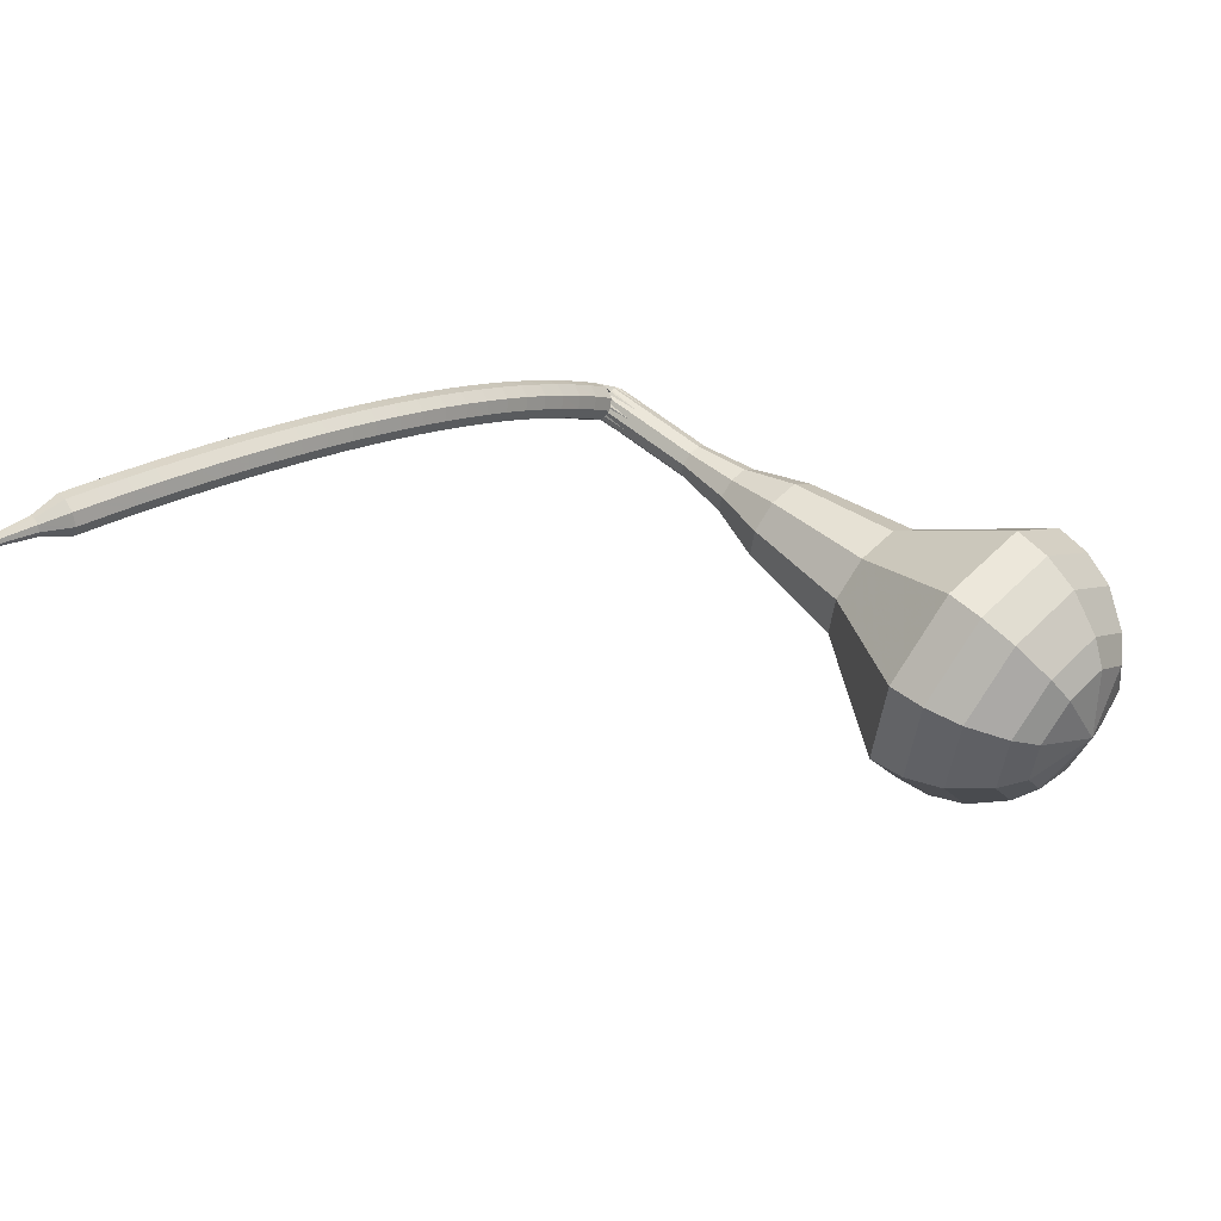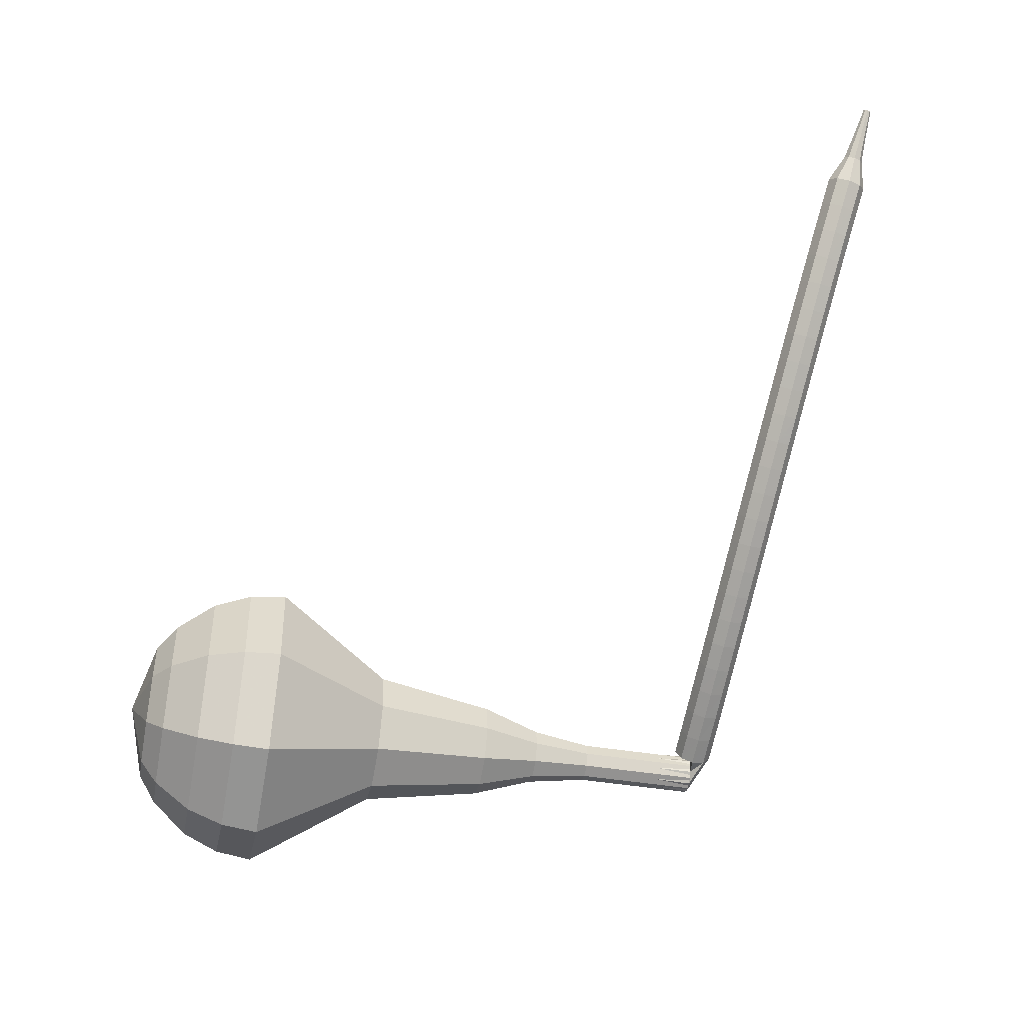
<metadata>
{"format":"obj","ext":"obj","renderer":"f3d","projection":"perspective","resolution":1024,"background":"white","views":[{"elev":67.0,"azim":30.2,"up":"+Z"},{"elev":63.2,"azim":171.0,"up":"+Z"}]}
</metadata>
<code>
g tube1
v 162.3 147 149
v 163.2 148 145.9
v 164.1 150.8 144.2
v 164.7 154.1 144.8
v 164.7 156.3 147.4
v 164.1 156.4 150.7
v 163.2 154.4 153.3
v 162.3 151.2 153.8
v 162 148.2 152.2
v 162.3 147 149
v 163.5 148.1 149.2
v 164.1 148.8 146.9
v 164.8 150.9 145.7
v 165.3 153.3 146.1
v 165.3 154.9 148
v 164.8 155 150.4
v 164.1 153.5 152.3
v 163.5 151.2 152.7
v 163.3 149 151.5
v 163.5 148.1 149.2
v 165.2 151.4 149.4
v 165.2 151.4 149.4
v 165.2 151.4 149.4
v 165.2 151.4 149.4
v 165.2 151.4 149.4
v 165.2 151.4 149.4
v 165.2 151.4 149.4
v 165.2 151.4 149.4
v 165.2 151.4 149.4
v 165.2 151.4 149.4
v 135 159 143.5
v 135 158.8 142.9
v 135 158.2 142.6
v 134.8 157.5 142.7
v 134.7 157.1 143.2
v 134.6 157.1 143.9
v 134.6 157.6 144.4
v 134.7 158.2 144.5
v 134.8 158.8 144.2
v 135 159 143.5
v 133.5 157.7 144.7
v 133.5 157.1 144.3
v 133.9 156.6 144
v 134.5 156.4 144.1
v 135.1 156.6 144.5
v 135.3 157 144.9
v 135.1 157.6 145.2
v 134.6 158 145.3
v 133.9 158 145.1
v 133.5 157.7 144.7
v 133.1 156.9 145.8
v 133 156.3 145.4
v 133.5 155.8 145.1
v 134.1 155.6 145.2
v 134.7 155.8 145.6
v 134.9 156.2 146
v 134.7 156.8 146.4
v 134.1 157.1 146.4
v 133.5 157.2 146.2
v 133.1 156.9 145.8
v 132.6 156 146.9
v 132.6 155.5 146.4
v 133 155 146.2
v 133.7 154.7 146.3
v 134.2 154.9 146.6
v 134.5 155.3 147.1
v 134.2 155.9 147.5
v 133.7 156.3 147.5
v 133 156.3 147.3
v 132.6 156 146.9
v 132.2 155.1 147.9
v 132.2 154.6 147.5
v 132.6 154.1 147.2
v 133.3 153.9 147.3
v 133.8 154 147.7
v 134 154.4 148.2
v 133.8 155 148.5
v 133.2 155.4 148.6
v 132.6 155.4 148.4
v 132.2 155.1 147.9
v 131.7 154.2 148.9
v 131.7 153.7 148.5
v 132.2 153.2 148.2
v 132.8 153 148.3
v 133.4 153.1 148.7
v 133.6 153.5 149.2
v 133.3 154 149.6
v 132.8 154.4 149.7
v 132.1 154.5 149.4
v 131.7 154.2 148.9
v 131.3 153.2 149.9
v 131.3 152.7 149.5
v 131.7 152.3 149.2
v 132.4 152 149.3
v 132.9 152.2 149.7
v 133.1 152.6 150.2
v 132.9 153.1 150.6
v 132.3 153.4 150.7
v 131.7 153.5 150.4
v 131.3 153.2 149.9
v 130.8 152.2 150.9
v 130.8 151.7 150.4
v 131.3 151.3 150.2
v 131.9 151.1 150.2
v 132.4 151.2 150.6
v 132.6 151.6 151.2
v 132.4 152.1 151.6
v 131.8 152.4 151.7
v 131.2 152.5 151.4
v 130.8 152.2 150.9
v 130.3 151.2 151.8
v 130.3 150.8 151.3
v 130.8 150.3 151.1
v 131.4 150.1 151.2
v 132 150.2 151.6
v 132.1 150.6 152.1
v 131.9 151.1 152.5
v 131.3 151.4 152.6
v 130.7 151.5 152.3
v 130.3 151.2 151.8
v 129.8 150.2 152.7
v 129.9 149.7 152.2
v 130.3 149.3 152
v 130.9 149.1 152.1
v 131.5 149.2 152.5
v 131.7 149.5 153
v 131.4 150 153.4
v 130.8 150.4 153.5
v 130.2 150.5 153.3
v 129.8 150.2 152.7
v 129.3 149.2 153.6
v 129.4 148.7 153.1
v 129.8 148.3 152.8
v 130.4 148 152.9
v 131 148.1 153.4
v 131.1 148.5 153.9
v 130.9 149 154.3
v 130.3 149.3 154.4
v 129.7 149.4 154.1
v 129.3 149.2 153.6
v 128.8 148.1 154.5
v 128.9 147.7 154
v 129.3 147.2 153.7
v 129.9 147 153.8
v 130.5 147.1 154.2
v 130.6 147.4 154.8
v 130.4 147.9 155.2
v 129.8 148.2 155.3
v 129.2 148.3 155
v 128.8 148.1 154.5
v 128.3 147 155.3
v 128.3 146.6 154.8
v 128.8 146.2 154.5
v 129.4 145.9 154.6
v 129.9 146 155
v 130.1 146.3 155.6
v 129.8 146.8 156
v 129.3 147.1 156.1
v 128.6 147.2 155.8
v 128.3 147 155.3
v 127.8 145.9 156.1
v 127.8 145.5 155.6
v 128.3 145.1 155.3
v 128.9 144.8 155.4
v 129.4 144.9 155.8
v 129.6 145.2 156.4
v 129.3 145.7 156.8
v 128.7 146 156.9
v 128.1 146.1 156.7
v 127.8 145.9 156.1
v 127.2 144.8 156.9
v 127.3 144.4 156.3
v 127.7 144 156.1
v 128.4 143.7 156.2
v 128.9 143.8 156.6
v 129 144.1 157.2
v 128.8 144.6 157.6
v 128.2 144.9 157.7
v 127.6 145 157.4
v 127.2 144.8 156.9
v 126.7 143.7 157.6
v 126.7 143.3 157.1
v 127.2 142.9 156.8
v 127.8 142.6 156.9
v 128.3 142.7 157.3
v 128.5 143 157.9
v 128.2 143.4 158.4
v 127.6 143.8 158.5
v 127 143.9 158.2
v 126.7 143.7 157.6
v 126.1 142.5 158.4
v 126.2 142.1 157.8
v 126.7 141.7 157.5
v 127.3 141.5 157.6
v 127.8 141.5 158.1
v 127.9 141.8 158.7
v 127.7 142.2 159.1
v 127.1 142.6 159.2
v 126.5 142.7 158.9
v 126.1 142.5 158.4
v 125.6 141.4 159.1
v 125.6 141 158.5
v 126.1 140.6 158.2
v 126.7 140.3 158.3
v 127.2 140.4 158.8
v 127.4 140.7 159.4
v 127.1 141.1 159.8
v 126.5 141.4 159.9
v 125.9 141.5 159.6
v 125.6 141.4 159.1
v 125 140.2 159.7
v 125.1 139.8 159.2
v 125.5 139.4 158.9
v 126.2 139.2 159
v 126.7 139.2 159.4
v 126.8 139.5 160
v 126.5 139.9 160.5
v 125.9 140.2 160.6
v 125.3 140.4 160.3
v 125 140.2 159.7
v 124.4 139 160.4
v 124.5 138.7 159.8
v 125 138.3 159.5
v 125.6 138 159.6
v 126.1 138 160.1
v 126.2 138.3 160.7
v 125.9 138.7 161.2
v 125.4 139 161.3
v 124.8 139.2 161
v 124.4 139 160.4
v 123.8 137.8 161
v 123.9 137.5 160.4
v 124.4 137.1 160.1
v 125 136.8 160.2
v 125.5 136.8 160.7
v 125.6 137.1 161.3
v 125.3 137.5 161.8
v 124.8 137.8 161.9
v 124.2 138 161.6
v 123.8 137.8 161
v 123.3 136.6 161.6
v 123.3 136.3 161
v 123.8 135.9 160.7
v 124.4 135.7 160.8
v 124.9 135.7 161.3
v 125.1 135.9 161.9
v 124.7 136.3 162.4
v 124.2 136.6 162.5
v 123.6 136.8 162.2
v 123.3 136.6 161.6
v 122.7 135.4 162.1
v 122.8 135.1 161.6
v 123.2 134.7 161.2
v 123.9 134.5 161.3
v 124.3 134.4 161.8
v 124.4 134.7 162.5
v 124.1 135 163
v 123.6 135.4 163.1
v 123 135.5 162.7
v 122.7 135.4 162.1
v 122 134.2 162.7
v 122.2 133.9 162.1
v 122.6 133.5 161.8
v 123.3 133.3 161.9
v 123.7 133.2 162.4
v 123.8 133.4 163
v 123.5 133.8 163.5
v 122.9 134.1 163.6
v 122.4 134.3 163.3
v 122 134.2 162.7
v 121.4 133 163.2
v 121.5 132.7 162.6
v 122 132.3 162.2
v 122.6 132.1 162.4
v 123.1 132 162.9
v 123.2 132.2 163.5
v 122.9 132.6 164
v 122.3 132.9 164.1
v 121.7 133.1 163.8
v 121.4 133 163.2
v 121.3 131.5 163.6
v 121.3 131.4 163.3
v 121.6 131.2 163.2
v 121.9 131.1 163.2
v 122.1 131 163.5
v 122.2 131.1 163.8
v 122 131.3 164.1
v 121.7 131.5 164.1
v 121.4 131.6 164
v 121.3 131.5 163.6
v 120.8 130.2 164.1
v 120.8 130.1 163.9
v 121 130 163.8
v 121.2 129.9 163.8
v 121.3 129.9 164
v 121.4 130 164.2
v 121.3 130.1 164.4
v 121.1 130.2 164.4
v 120.9 130.2 164.3
v 120.8 130.2 164.1
v 120.3 128.9 164.6
v 120.3 128.9 164.5
v 120.4 128.8 164.4
v 120.5 128.7 164.4
v 120.6 128.7 164.5
v 120.6 128.8 164.6
v 120.6 128.8 164.7
v 120.5 128.9 164.8
v 120.3 128.9 164.7
v 120.3 128.9 164.6
f 1 2 12
f 12 11 1
f 2 3 13
f 13 12 2
f 3 4 14
f 14 13 3
f 4 5 15
f 15 14 4
f 5 6 16
f 16 15 5
f 6 7 17
f 17 16 6
f 7 8 18
f 18 17 7
f 8 9 19
f 19 18 8
f 9 10 20
f 20 19 9
f 11 12 22
f 22 21 11
f 12 13 23
f 23 22 12
f 13 14 24
f 24 23 13
f 14 15 25
f 25 24 14
f 15 16 26
f 26 25 15
f 16 17 27
f 27 26 16
f 17 18 28
f 28 27 17
f 18 19 29
f 29 28 18
f 19 20 30
f 30 29 19
f 21 22 32
f 32 31 21
f 22 23 33
f 33 32 22
f 23 24 34
f 34 33 23
f 24 25 35
f 35 34 24
f 25 26 36
f 36 35 25
f 26 27 37
f 37 36 26
f 27 28 38
f 38 37 27
f 28 29 39
f 39 38 28
f 29 30 40
f 40 39 29
f 31 32 42
f 42 41 31
f 32 33 43
f 43 42 32
f 33 34 44
f 44 43 33
f 34 35 45
f 45 44 34
f 35 36 46
f 46 45 35
f 36 37 47
f 47 46 36
f 37 38 48
f 48 47 37
f 38 39 49
f 49 48 38
f 39 40 50
f 50 49 39
f 41 42 52
f 52 51 41
f 42 43 53
f 53 52 42
f 43 44 54
f 54 53 43
f 44 45 55
f 55 54 44
f 45 46 56
f 56 55 45
f 46 47 57
f 57 56 46
f 47 48 58
f 58 57 47
f 48 49 59
f 59 58 48
f 49 50 60
f 60 59 49
f 51 52 62
f 62 61 51
f 52 53 63
f 63 62 52
f 53 54 64
f 64 63 53
f 54 55 65
f 65 64 54
f 55 56 66
f 66 65 55
f 56 57 67
f 67 66 56
f 57 58 68
f 68 67 57
f 58 59 69
f 69 68 58
f 59 60 70
f 70 69 59
f 61 62 72
f 72 71 61
f 62 63 73
f 73 72 62
f 63 64 74
f 74 73 63
f 64 65 75
f 75 74 64
f 65 66 76
f 76 75 65
f 66 67 77
f 77 76 66
f 67 68 78
f 78 77 67
f 68 69 79
f 79 78 68
f 69 70 80
f 80 79 69
f 71 72 82
f 82 81 71
f 72 73 83
f 83 82 72
f 73 74 84
f 84 83 73
f 74 75 85
f 85 84 74
f 75 76 86
f 86 85 75
f 76 77 87
f 87 86 76
f 77 78 88
f 88 87 77
f 78 79 89
f 89 88 78
f 79 80 90
f 90 89 79
f 81 82 92
f 92 91 81
f 82 83 93
f 93 92 82
f 83 84 94
f 94 93 83
f 84 85 95
f 95 94 84
f 85 86 96
f 96 95 85
f 86 87 97
f 97 96 86
f 87 88 98
f 98 97 87
f 88 89 99
f 99 98 88
f 89 90 100
f 100 99 89
f 91 92 102
f 102 101 91
f 92 93 103
f 103 102 92
f 93 94 104
f 104 103 93
f 94 95 105
f 105 104 94
f 95 96 106
f 106 105 95
f 96 97 107
f 107 106 96
f 97 98 108
f 108 107 97
f 98 99 109
f 109 108 98
f 99 100 110
f 110 109 99
f 101 102 112
f 112 111 101
f 102 103 113
f 113 112 102
f 103 104 114
f 114 113 103
f 104 105 115
f 115 114 104
f 105 106 116
f 116 115 105
f 106 107 117
f 117 116 106
f 107 108 118
f 118 117 107
f 108 109 119
f 119 118 108
f 109 110 120
f 120 119 109
f 111 112 122
f 122 121 111
f 112 113 123
f 123 122 112
f 113 114 124
f 124 123 113
f 114 115 125
f 125 124 114
f 115 116 126
f 126 125 115
f 116 117 127
f 127 126 116
f 117 118 128
f 128 127 117
f 118 119 129
f 129 128 118
f 119 120 130
f 130 129 119
f 121 122 132
f 132 131 121
f 122 123 133
f 133 132 122
f 123 124 134
f 134 133 123
f 124 125 135
f 135 134 124
f 125 126 136
f 136 135 125
f 126 127 137
f 137 136 126
f 127 128 138
f 138 137 127
f 128 129 139
f 139 138 128
f 129 130 140
f 140 139 129
f 131 132 142
f 142 141 131
f 132 133 143
f 143 142 132
f 133 134 144
f 144 143 133
f 134 135 145
f 145 144 134
f 135 136 146
f 146 145 135
f 136 137 147
f 147 146 136
f 137 138 148
f 148 147 137
f 138 139 149
f 149 148 138
f 139 140 150
f 150 149 139
f 141 142 152
f 152 151 141
f 142 143 153
f 153 152 142
f 143 144 154
f 154 153 143
f 144 145 155
f 155 154 144
f 145 146 156
f 156 155 145
f 146 147 157
f 157 156 146
f 147 148 158
f 158 157 147
f 148 149 159
f 159 158 148
f 149 150 160
f 160 159 149
f 151 152 162
f 162 161 151
f 152 153 163
f 163 162 152
f 153 154 164
f 164 163 153
f 154 155 165
f 165 164 154
f 155 156 166
f 166 165 155
f 156 157 167
f 167 166 156
f 157 158 168
f 168 167 157
f 158 159 169
f 169 168 158
f 159 160 170
f 170 169 159
f 161 162 172
f 172 171 161
f 162 163 173
f 173 172 162
f 163 164 174
f 174 173 163
f 164 165 175
f 175 174 164
f 165 166 176
f 176 175 165
f 166 167 177
f 177 176 166
f 167 168 178
f 178 177 167
f 168 169 179
f 179 178 168
f 169 170 180
f 180 179 169
f 171 172 182
f 182 181 171
f 172 173 183
f 183 182 172
f 173 174 184
f 184 183 173
f 174 175 185
f 185 184 174
f 175 176 186
f 186 185 175
f 176 177 187
f 187 186 176
f 177 178 188
f 188 187 177
f 178 179 189
f 189 188 178
f 179 180 190
f 190 189 179
f 181 182 192
f 192 191 181
f 182 183 193
f 193 192 182
f 183 184 194
f 194 193 183
f 184 185 195
f 195 194 184
f 185 186 196
f 196 195 185
f 186 187 197
f 197 196 186
f 187 188 198
f 198 197 187
f 188 189 199
f 199 198 188
f 189 190 200
f 200 199 189
f 191 192 202
f 202 201 191
f 192 193 203
f 203 202 192
f 193 194 204
f 204 203 193
f 194 195 205
f 205 204 194
f 195 196 206
f 206 205 195
f 196 197 207
f 207 206 196
f 197 198 208
f 208 207 197
f 198 199 209
f 209 208 198
f 199 200 210
f 210 209 199
f 201 202 212
f 212 211 201
f 202 203 213
f 213 212 202
f 203 204 214
f 214 213 203
f 204 205 215
f 215 214 204
f 205 206 216
f 216 215 205
f 206 207 217
f 217 216 206
f 207 208 218
f 218 217 207
f 208 209 219
f 219 218 208
f 209 210 220
f 220 219 209
f 211 212 222
f 222 221 211
f 212 213 223
f 223 222 212
f 213 214 224
f 224 223 213
f 214 215 225
f 225 224 214
f 215 216 226
f 226 225 215
f 216 217 227
f 227 226 216
f 217 218 228
f 228 227 217
f 218 219 229
f 229 228 218
f 219 220 230
f 230 229 219
f 221 222 232
f 232 231 221
f 222 223 233
f 233 232 222
f 223 224 234
f 234 233 223
f 224 225 235
f 235 234 224
f 225 226 236
f 236 235 225
f 226 227 237
f 237 236 226
f 227 228 238
f 238 237 227
f 228 229 239
f 239 238 228
f 229 230 240
f 240 239 229
f 231 232 242
f 242 241 231
f 232 233 243
f 243 242 232
f 233 234 244
f 244 243 233
f 234 235 245
f 245 244 234
f 235 236 246
f 246 245 235
f 236 237 247
f 247 246 236
f 237 238 248
f 248 247 237
f 238 239 249
f 249 248 238
f 239 240 250
f 250 249 239
f 241 242 252
f 252 251 241
f 242 243 253
f 253 252 242
f 243 244 254
f 254 253 243
f 244 245 255
f 255 254 244
f 245 246 256
f 256 255 245
f 246 247 257
f 257 256 246
f 247 248 258
f 258 257 247
f 248 249 259
f 259 258 248
f 249 250 260
f 260 259 249
f 251 252 262
f 262 261 251
f 252 253 263
f 263 262 252
f 253 254 264
f 264 263 253
f 254 255 265
f 265 264 254
f 255 256 266
f 266 265 255
f 256 257 267
f 267 266 256
f 257 258 268
f 268 267 257
f 258 259 269
f 269 268 258
f 259 260 270
f 270 269 259
f 261 262 272
f 272 271 261
f 262 263 273
f 273 272 262
f 263 264 274
f 274 273 263
f 264 265 275
f 275 274 264
f 265 266 276
f 276 275 265
f 266 267 277
f 277 276 266
f 267 268 278
f 278 277 267
f 268 269 279
f 279 278 268
f 269 270 280
f 280 279 269
f 271 272 282
f 282 281 271
f 272 273 283
f 283 282 272
f 273 274 284
f 284 283 273
f 274 275 285
f 285 284 274
f 275 276 286
f 286 285 275
f 276 277 287
f 287 286 276
f 277 278 288
f 288 287 277
f 278 279 289
f 289 288 278
f 279 280 290
f 290 289 279
f 281 282 292
f 292 291 281
f 282 283 293
f 293 292 282
f 283 284 294
f 294 293 283
f 284 285 295
f 295 294 284
f 285 286 296
f 296 295 285
f 286 287 297
f 297 296 286
f 287 288 298
f 298 297 287
f 288 289 299
f 299 298 288
f 289 290 300
f 300 299 289
f 291 292 302
f 302 301 291
f 292 293 303
f 303 302 292
f 293 294 304
f 304 303 293
f 294 295 305
f 305 304 294
f 295 296 306
f 306 305 295
f 296 297 307
f 307 306 296
f 297 298 308
f 308 307 297
f 298 299 309
f 309 308 298
f 299 300 310
f 310 309 299
v 134.6 157.1 143.5
v 134.7 157.3 142.9
v 134.9 157.8 142.6
v 135 158.5 142.7
v 135 159 143.2
v 134.9 159 143.9
v 134.7 158.6 144.4
v 134.6 157.9 144.5
v 134.5 157.3 144.2
v 134.6 157.1 143.5
v 137.5 156.4 144.1
v 137.6 156.6 143.5
v 137.8 157.2 143.1
v 137.9 157.9 143.2
v 137.9 158.3 143.8
v 137.8 158.3 144.4
v 137.6 157.9 144.9
v 137.5 157.3 145.1
v 137.4 156.7 144.7
v 137.5 156.4 144.1
v 140.4 155.8 144.7
v 140.5 156 144
v 140.7 156.6 143.7
v 140.8 157.2 143.8
v 140.8 157.7 144.3
v 140.7 157.7 145
v 140.5 157.3 145.5
v 140.4 156.7 145.6
v 140.3 156.1 145.3
v 140.4 155.8 144.7
v 143.2 154.7 145.2
v 143.4 155 144.3
v 143.7 155.9 143.8
v 143.9 156.8 144
v 143.9 157.5 144.7
v 143.7 157.5 145.7
v 143.4 156.9 146.5
v 143.2 156 146.6
v 143.1 155.1 146.1
v 143.2 154.7 145.2
v 145.9 153.1 145.8
v 146.3 153.6 144.2
v 146.7 155 143.4
v 147 156.6 143.7
v 147 157.8 144.9
v 146.7 157.8 146.6
v 146.3 156.8 147.9
v 145.9 155.2 148.2
v 145.7 153.7 147.3
v 145.9 153.1 145.8
v 151.5 150.9 146.9
v 152 151.6 144.7
v 152.7 153.5 143.5
v 153.1 155.8 143.9
v 153.1 157.4 145.7
v 152.7 157.5 148.1
v 152 156.1 149.8
v 151.5 153.8 150.2
v 151.2 151.8 149.1
v 151.5 150.9 146.9
v 156.4 145.7 148
v 157.6 147.2 143.3
v 159.1 151.4 140.7
v 160 156.4 141.6
v 160 159.8 145.5
v 159 160 150.5
v 157.6 156.9 154.4
v 156.4 152 155.3
v 155.9 147.6 152.7
v 156.4 145.7 148
v 158.3 145.5 148.3
v 159.5 147 143.8
v 160.8 151.1 141.3
v 161.7 155.9 142.2
v 161.7 159.2 145.9
v 160.8 159.4 150.8
v 159.4 156.4 154.5
v 158.2 151.7 155.4
v 157.8 147.4 152.9
v 158.3 145.5 148.3
v 160.2 145.9 148.7
v 161.3 147.2 144.6
v 162.5 150.9 142.4
v 163.3 155.2 143.2
v 163.3 158.1 146.5
v 162.5 158.3 150.9
v 161.3 155.6 154.2
v 160.2 151.4 155
v 159.8 147.5 152.8
v 160.2 145.9 148.7
v 162.3 147 149
v 163.2 148 145.9
v 164.1 150.8 144.2
v 164.7 154.1 144.8
v 164.7 156.3 147.4
v 164.1 156.4 150.7
v 163.2 154.4 153.3
v 162.3 151.2 153.8
v 162 148.2 152.2
v 162.3 147 149
v 163.5 148.1 149.2
v 164.1 148.8 146.9
v 164.8 150.9 145.7
v 165.3 153.3 146.1
v 165.3 154.9 148
v 164.8 155 150.4
v 164.1 153.5 152.3
v 163.5 151.2 152.7
v 163.3 149 151.5
v 163.5 148.1 149.2
v 165.2 151.4 149.4
v 165.2 151.4 149.4
v 165.2 151.4 149.4
v 165.2 151.4 149.4
v 165.2 151.4 149.4
v 165.2 151.4 149.4
v 165.2 151.4 149.4
v 165.2 151.4 149.4
v 165.2 151.4 149.4
v 165.2 151.4 149.4
f 311 312 322
f 322 321 311
f 312 313 323
f 323 322 312
f 313 314 324
f 324 323 313
f 314 315 325
f 325 324 314
f 315 316 326
f 326 325 315
f 316 317 327
f 327 326 316
f 317 318 328
f 328 327 317
f 318 319 329
f 329 328 318
f 319 320 330
f 330 329 319
f 321 322 332
f 332 331 321
f 322 323 333
f 333 332 322
f 323 324 334
f 334 333 323
f 324 325 335
f 335 334 324
f 325 326 336
f 336 335 325
f 326 327 337
f 337 336 326
f 327 328 338
f 338 337 327
f 328 329 339
f 339 338 328
f 329 330 340
f 340 339 329
f 331 332 342
f 342 341 331
f 332 333 343
f 343 342 332
f 333 334 344
f 344 343 333
f 334 335 345
f 345 344 334
f 335 336 346
f 346 345 335
f 336 337 347
f 347 346 336
f 337 338 348
f 348 347 337
f 338 339 349
f 349 348 338
f 339 340 350
f 350 349 339
f 341 342 352
f 352 351 341
f 342 343 353
f 353 352 342
f 343 344 354
f 354 353 343
f 344 345 355
f 355 354 344
f 345 346 356
f 356 355 345
f 346 347 357
f 357 356 346
f 347 348 358
f 358 357 347
f 348 349 359
f 359 358 348
f 349 350 360
f 360 359 349
f 351 352 362
f 362 361 351
f 352 353 363
f 363 362 352
f 353 354 364
f 364 363 353
f 354 355 365
f 365 364 354
f 355 356 366
f 366 365 355
f 356 357 367
f 367 366 356
f 357 358 368
f 368 367 357
f 358 359 369
f 369 368 358
f 359 360 370
f 370 369 359
f 361 362 372
f 372 371 361
f 362 363 373
f 373 372 362
f 363 364 374
f 374 373 363
f 364 365 375
f 375 374 364
f 365 366 376
f 376 375 365
f 366 367 377
f 377 376 366
f 367 368 378
f 378 377 367
f 368 369 379
f 379 378 368
f 369 370 380
f 380 379 369
f 371 372 382
f 382 381 371
f 372 373 383
f 383 382 372
f 373 374 384
f 384 383 373
f 374 375 385
f 385 384 374
f 375 376 386
f 386 385 375
f 376 377 387
f 387 386 376
f 377 378 388
f 388 387 377
f 378 379 389
f 389 388 378
f 379 380 390
f 390 389 379
f 381 382 392
f 392 391 381
f 382 383 393
f 393 392 382
f 383 384 394
f 394 393 383
f 384 385 395
f 395 394 384
f 385 386 396
f 396 395 385
f 386 387 397
f 397 396 386
f 387 388 398
f 398 397 387
f 388 389 399
f 399 398 388
f 389 390 400
f 400 399 389
f 391 392 402
f 402 401 391
f 392 393 403
f 403 402 392
f 393 394 404
f 404 403 393
f 394 395 405
f 405 404 394
f 395 396 406
f 406 405 395
f 396 397 407
f 407 406 396
f 397 398 408
f 408 407 397
f 398 399 409
f 409 408 398
f 399 400 410
f 410 409 399
f 401 402 412
f 412 411 401
f 402 403 413
f 413 412 402
f 403 404 414
f 414 413 403
f 404 405 415
f 415 414 404
f 405 406 416
f 416 415 405
f 406 407 417
f 417 416 406
f 407 408 418
f 418 417 407
f 408 409 419
f 419 418 408
f 409 410 420
f 420 419 409
f 411 412 422
f 422 421 411
f 412 413 423
f 423 422 412
f 413 414 424
f 424 423 413
f 414 415 425
f 425 424 414
f 415 416 426
f 426 425 415
f 416 417 427
f 427 426 416
f 417 418 428
f 428 427 417
f 418 419 429
f 429 428 418
f 419 420 430
f 430 429 419
g

</code>
